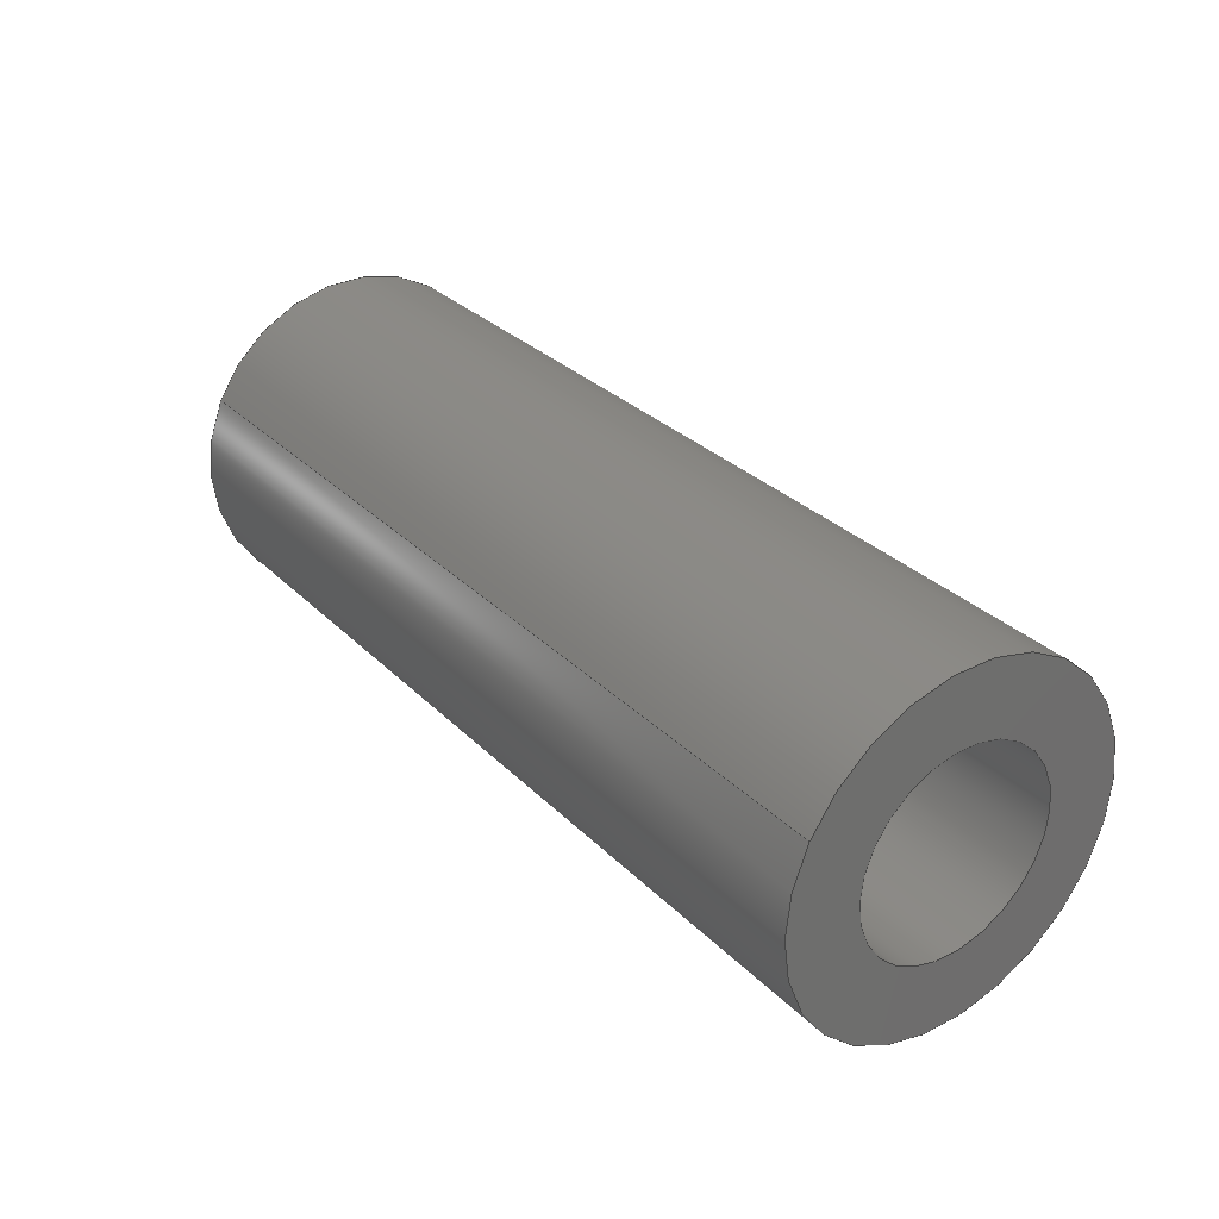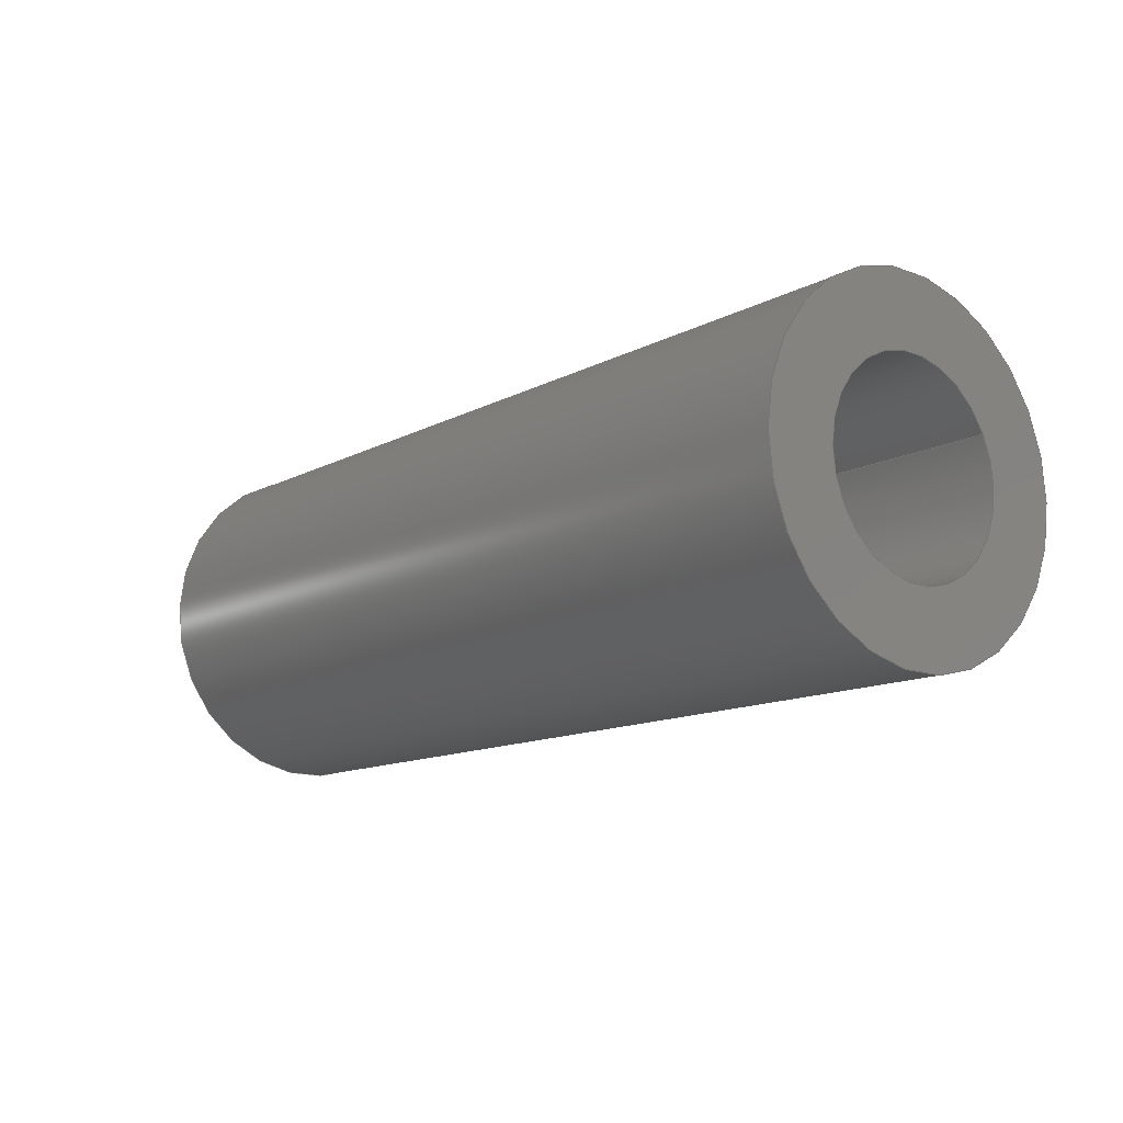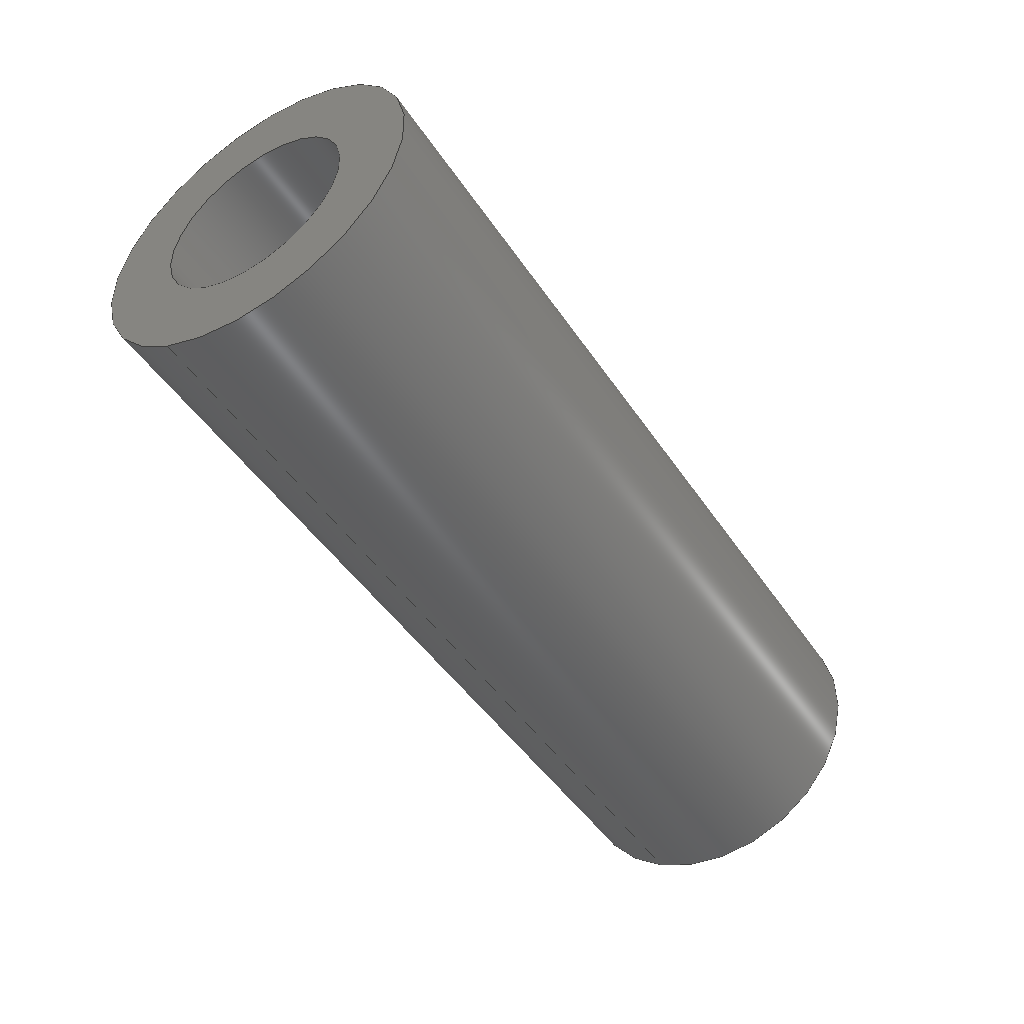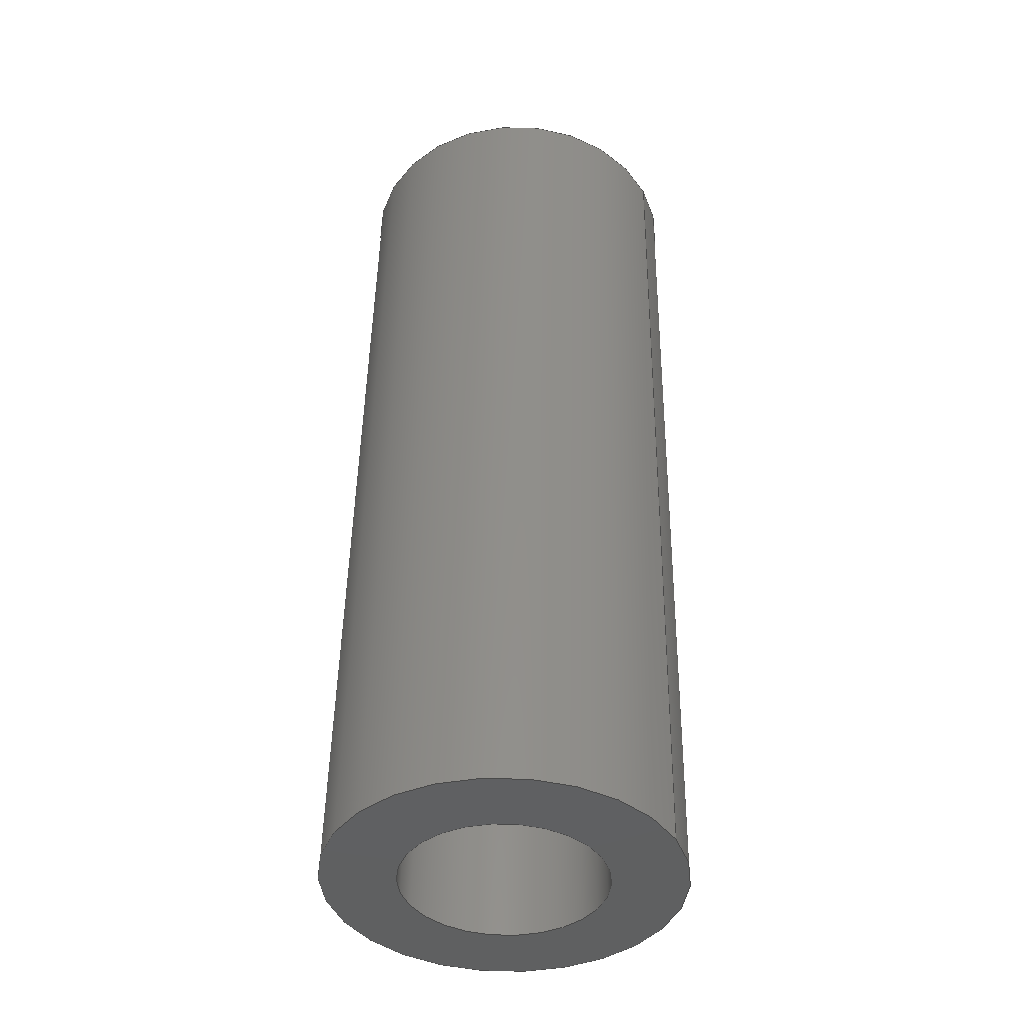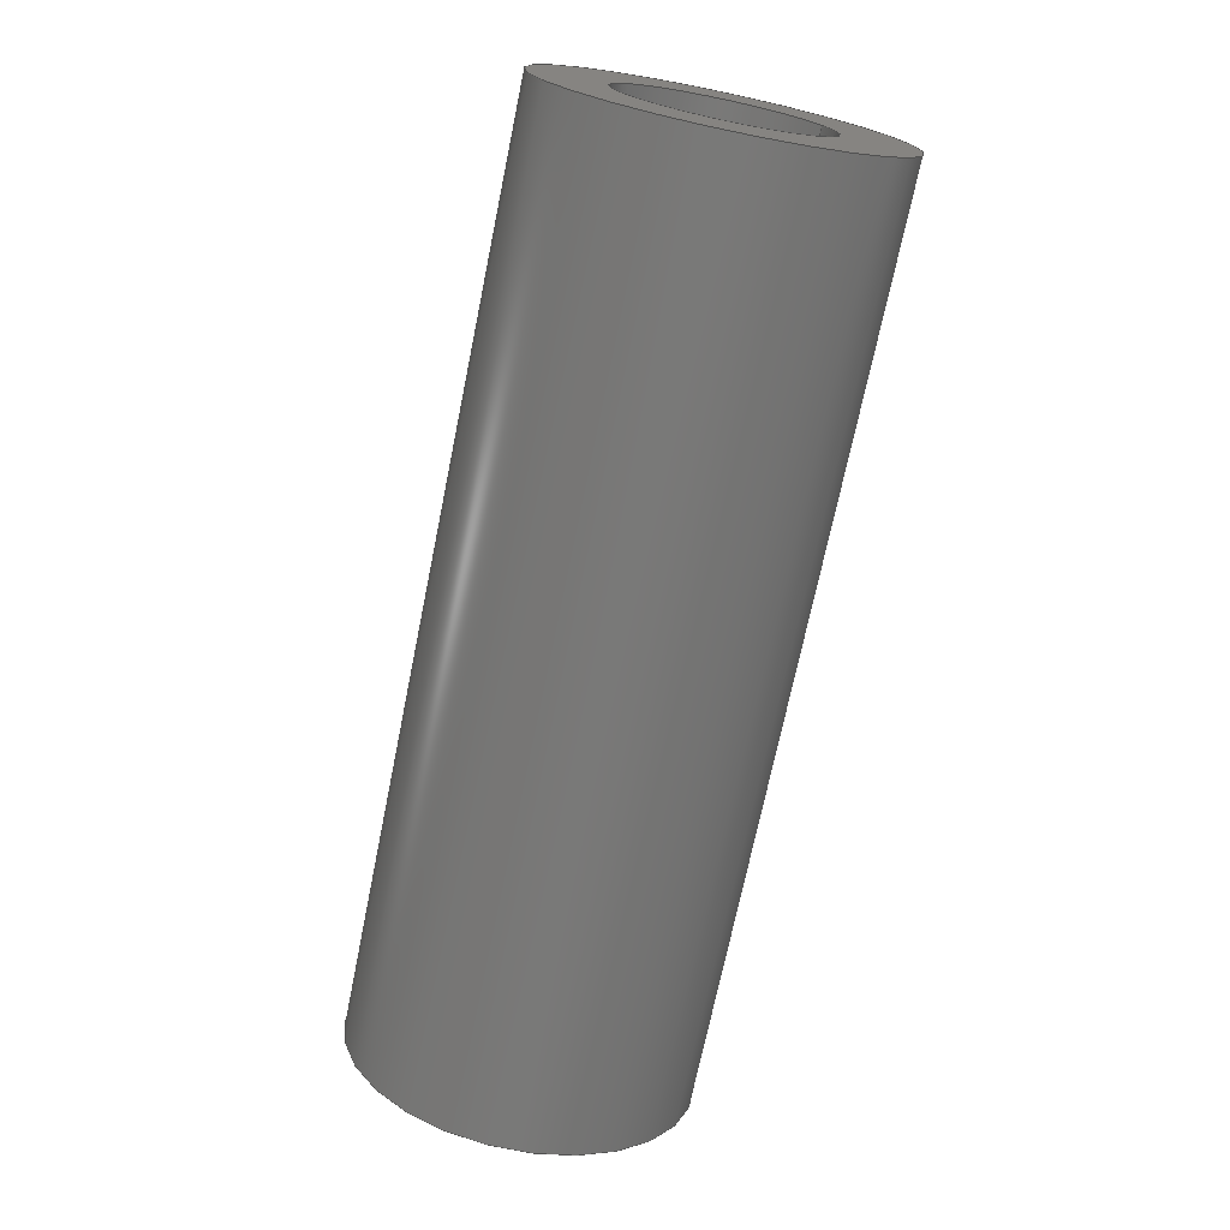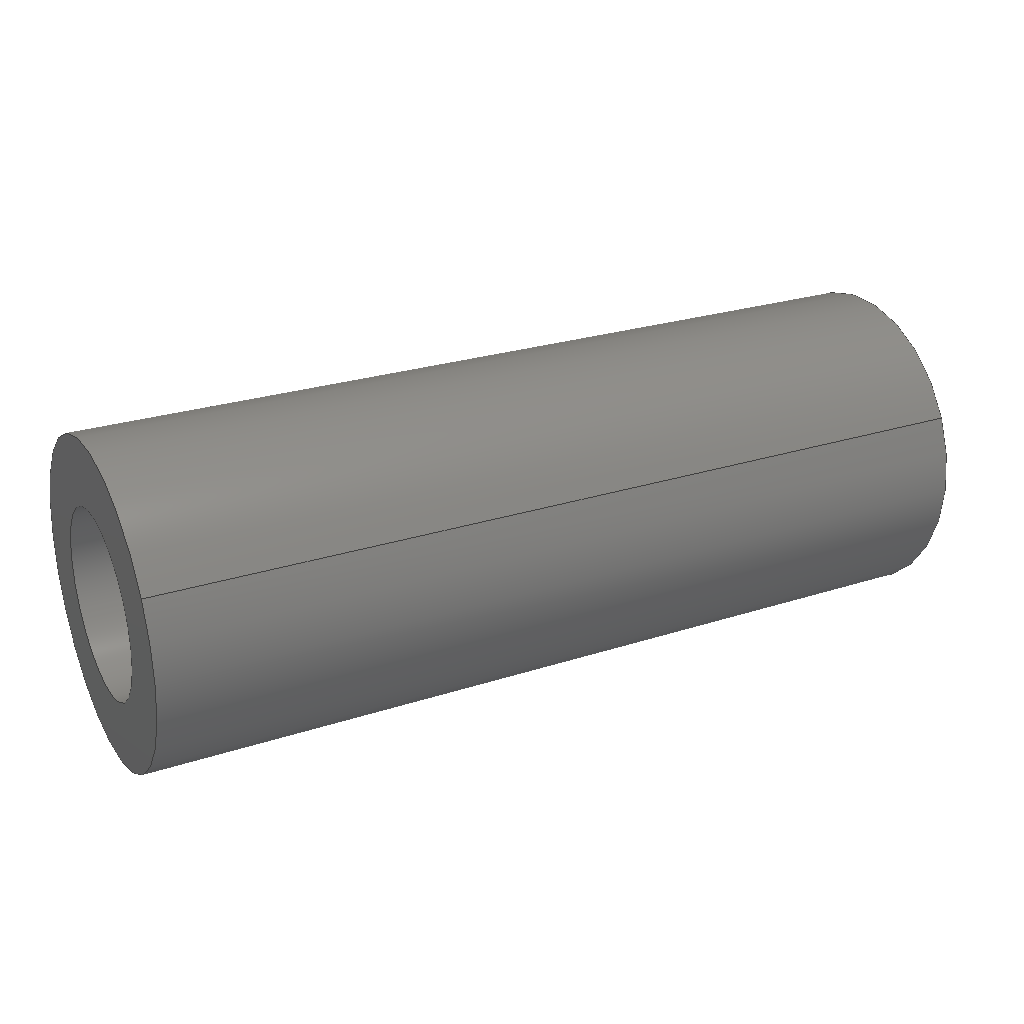
<metadata>
{"format":"step","ext":"step","renderer":"f3d","projection":"perspective","resolution":1024,"background":"white","views":[{"elev":30.4,"azim":-125.7,"up":"+Y"},{"elev":-12.6,"azim":50.5,"up":"+Y"},{"elev":-47.0,"azim":-57.9,"up":"+Z"},{"elev":48.2,"azim":90.9,"up":"+Y"},{"elev":-71.5,"azim":78.4,"up":"+Y"},{"elev":25.2,"azim":152.1,"up":"+Y"}]}
</metadata>
<code>
ISO-10303-21;
DATA;
#1=PROPERTY_DEFINITION_REPRESENTATION(#5,#3);
#2=PROPERTY_DEFINITION_REPRESENTATION(#6,#4);
#3=REPRESENTATION('',(#7),#108);
#4=REPRESENTATION('',(#8),#108);
#5=PROPERTY_DEFINITION('pmi validation property','',#113);
#6=PROPERTY_DEFINITION('pmi validation property','',#113);
#7=VALUE_REPRESENTATION_ITEM('number of annotations',COUNT_MEASURE(0));
#8=VALUE_REPRESENTATION_ITEM('number of views',COUNT_MEASURE(0));
#9=SHAPE_REPRESENTATION_RELATIONSHIP('','',#66,#10);
#10=ADVANCED_BREP_SHAPE_REPRESENTATION('',(#64),#108);
#11=CYLINDRICAL_SURFACE('',#74,0.001191);
#12=CYLINDRICAL_SURFACE('',#75,0.0006906);
#13=ORIENTED_EDGE('',*,*,#21,.T.);
#14=ORIENTED_EDGE('',*,*,#22,.F.);
#15=ORIENTED_EDGE('',*,*,#23,.T.);
#16=ORIENTED_EDGE('',*,*,#24,.T.);
#17=ORIENTED_EDGE('',*,*,#24,.F.);
#18=ORIENTED_EDGE('',*,*,#22,.T.);
#19=ORIENTED_EDGE('',*,*,#23,.F.);
#20=ORIENTED_EDGE('',*,*,#21,.F.);
#21=EDGE_CURVE('',#25,#25,#29,.T.);
#22=EDGE_CURVE('',#26,#26,#30,.T.);
#23=EDGE_CURVE('',#27,#27,#31,.F.);
#24=EDGE_CURVE('',#28,#28,#32,.T.);
#25=VERTEX_POINT('',#97);
#26=VERTEX_POINT('',#99);
#27=VERTEX_POINT('',#102);
#28=VERTEX_POINT('',#104);
#29=CIRCLE('',#69,0.0006906);
#30=CIRCLE('',#70,0.001191);
#31=CIRCLE('',#72,0.0006906);
#32=CIRCLE('',#73,0.001191);
#33=EDGE_LOOP('',(#13));
#34=EDGE_LOOP('',(#14));
#35=EDGE_LOOP('',(#15));
#36=EDGE_LOOP('',(#16));
#37=EDGE_LOOP('',(#17));
#38=EDGE_LOOP('',(#18));
#39=EDGE_LOOP('',(#19));
#40=EDGE_LOOP('',(#20));
#41=FACE_BOUND('',#33,.T.);
#42=FACE_BOUND('',#34,.T.);
#43=FACE_BOUND('',#35,.T.);
#44=FACE_BOUND('',#36,.T.);
#45=FACE_BOUND('',#37,.T.);
#46=FACE_BOUND('',#38,.T.);
#47=FACE_BOUND('',#39,.T.);
#48=FACE_BOUND('',#40,.T.);
#49=PLANE('',#68);
#50=PLANE('',#71);
#51=ADVANCED_FACE('',(#41,#42),#49,.T.);
#52=ADVANCED_FACE('',(#43,#44),#50,.F.);
#53=ADVANCED_FACE('',(#45,#46),#11,.T.);
#54=ADVANCED_FACE('',(#47,#48),#12,.F.);
#55=CLOSED_SHELL('',(#51,#52,#53,#54));
#56=STYLED_ITEM('',(#57),#64);
#57=PRESENTATION_STYLE_ASSIGNMENT((#58));
#58=SURFACE_STYLE_USAGE(.BOTH.,#59);
#59=SURFACE_SIDE_STYLE('',(#60));
#60=SURFACE_STYLE_FILL_AREA(#61);
#61=FILL_AREA_STYLE('',(#62));
#62=FILL_AREA_STYLE_COLOUR('',#63);
#63=COLOUR_RGB('',0.1961,0.1961,0.1961);
#64=MANIFOLD_SOLID_BREP('Spring Pin, 1/8-in OD, 1/4-in L',#55);
#65=SHAPE_DEFINITION_REPRESENTATION(#113,#66);
#66=SHAPE_REPRESENTATION('Spring Pin, 1/8-in OD, 1/4-in L',(#67),#108);
#67=AXIS2_PLACEMENT_3D('',#94,#76,#77);
#68=AXIS2_PLACEMENT_3D('',#95,#78,#79);
#69=AXIS2_PLACEMENT_3D('',#96,#80,#81);
#70=AXIS2_PLACEMENT_3D('',#98,#82,#83);
#71=AXIS2_PLACEMENT_3D('',#100,#84,#85);
#72=AXIS2_PLACEMENT_3D('',#101,#86,#87);
#73=AXIS2_PLACEMENT_3D('',#103,#88,#89);
#74=AXIS2_PLACEMENT_3D('',#105,#90,#91);
#75=AXIS2_PLACEMENT_3D('',#106,#92,#93);
#76=DIRECTION('',(0,0,1));
#77=DIRECTION('',(1,0,0));
#78=DIRECTION('',(-1,-1.84e-17,-1.109e-17));
#79=DIRECTION('',(2.143e-17,-0.891,-0.454));
#80=DIRECTION('',(1,1.84e-17,1.109e-17));
#81=DIRECTION('',(1.523e-18,0.454,-0.891));
#82=DIRECTION('',(1,1.84e-17,1.109e-17));
#83=DIRECTION('',(1.523e-18,0.454,-0.891));
#84=DIRECTION('',(-1,-1.84e-17,-1.109e-17));
#85=DIRECTION('',(2.143e-17,-0.891,-0.454));
#86=DIRECTION('',(1,1.84e-17,1.109e-17));
#87=DIRECTION('',(1.523e-18,0.454,-0.891));
#88=DIRECTION('',(1,1.84e-17,1.109e-17));
#89=DIRECTION('',(1.523e-18,0.454,-0.891));
#90=DIRECTION('',(-1,-1.84e-17,-1.109e-17));
#91=DIRECTION('',(1.523e-18,0.454,-0.891));
#92=DIRECTION('',(-1,-1.84e-17,-1.109e-17));
#93=DIRECTION('',(1.523e-18,0.454,-0.891));
#94=CARTESIAN_POINT('',(0,0,0));
#95=CARTESIAN_POINT('',(-0.02179,0.5567,0.07079));
#96=CARTESIAN_POINT('',(-0.02179,0.5604,0.06354));
#97=CARTESIAN_POINT('',(-0.02179,0.5607,0.06293));
#98=CARTESIAN_POINT('',(-0.02179,0.5604,0.06354));
#99=CARTESIAN_POINT('',(-0.02179,0.5609,0.06248));
#100=CARTESIAN_POINT('',(-0.01544,0.5567,0.07079));
#101=CARTESIAN_POINT('',(-0.01544,0.5604,0.06354));
#102=CARTESIAN_POINT('',(-0.01544,0.5607,0.06293));
#103=CARTESIAN_POINT('',(-0.01544,0.5604,0.06354));
#104=CARTESIAN_POINT('',(-0.01544,0.5609,0.06248));
#105=CARTESIAN_POINT('',(-0.01544,0.5604,0.06354));
#106=CARTESIAN_POINT('',(-0.01544,0.5604,0.06354));
#107=MECHANICAL_DESIGN_GEOMETRIC_PRESENTATION_REPRESENTATION('',(#56),#108);
#108=(
GEOMETRIC_REPRESENTATION_CONTEXT(3)
GLOBAL_UNCERTAINTY_ASSIGNED_CONTEXT((#109))
GLOBAL_UNIT_ASSIGNED_CONTEXT((#112,#111,#110))
REPRESENTATION_CONTEXT('Spring Pin, 1/8-in OD, 1/4-in L',
'TOP_LEVEL_ASSEMBLY_PART')
);
#109=UNCERTAINTY_MEASURE_WITH_UNIT(LENGTH_MEASURE(5e-06),#112,
'DISTANCE_ACCURACY_VALUE','Maximum Tolerance applied to model');
#110=(
NAMED_UNIT(*)
SI_UNIT($,.STERADIAN.)
SOLID_ANGLE_UNIT()
);
#111=(
NAMED_UNIT(*)
PLANE_ANGLE_UNIT()
SI_UNIT($,.RADIAN.)
);
#112=(
LENGTH_UNIT()
NAMED_UNIT(*)
SI_UNIT($,.METRE.)
);
#113=PRODUCT_DEFINITION_SHAPE('','',#114);
#114=PRODUCT_DEFINITION('','',#116,#115);
#115=PRODUCT_DEFINITION_CONTEXT('',#122,'design');
#116=PRODUCT_DEFINITION_FORMATION_WITH_SPECIFIED_SOURCE('','',#118,
 .NOT_KNOWN.);
#117=PRODUCT_RELATED_PRODUCT_CATEGORY('','',(#118));
#118=PRODUCT('Spring Pin, 1/8-in OD, 1/4-in L',
'Spring Pin, 1/8-in OD, 1/4-in L','Spring Pin, 1/8-in OD, 1/4-in L',(#120));
#119=PRODUCT_CATEGORY('','');
#120=PRODUCT_CONTEXT('',#122,'mechanical');
#121=APPLICATION_PROTOCOL_DEFINITION('international standard',
'automotive_design',2010,#122);
#122=APPLICATION_CONTEXT(
'core data for automotive mechanical design processes');
ENDSEC;
END-ISO-10303-21;

</code>
